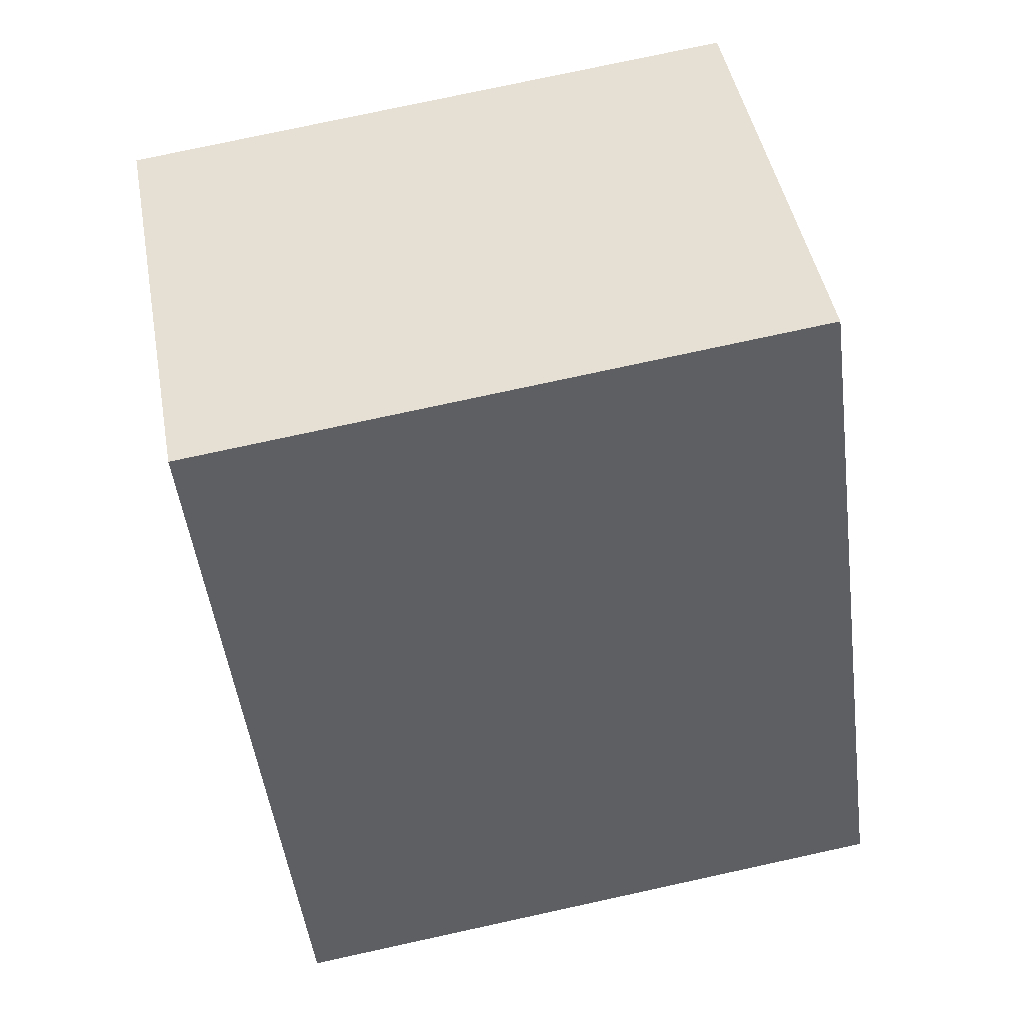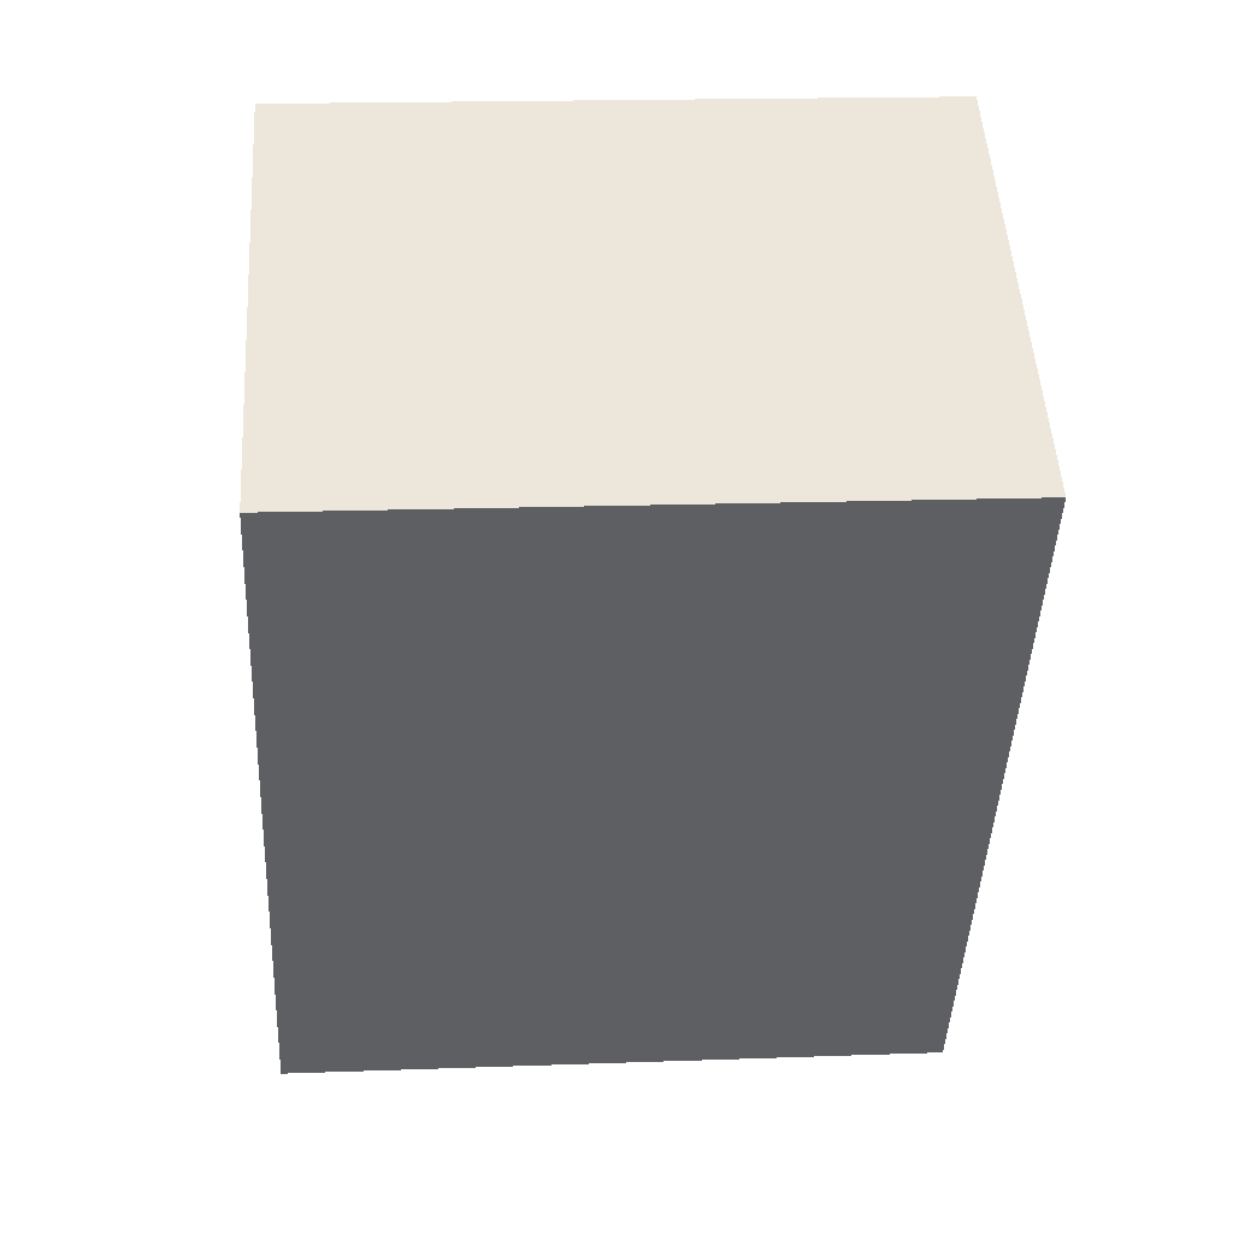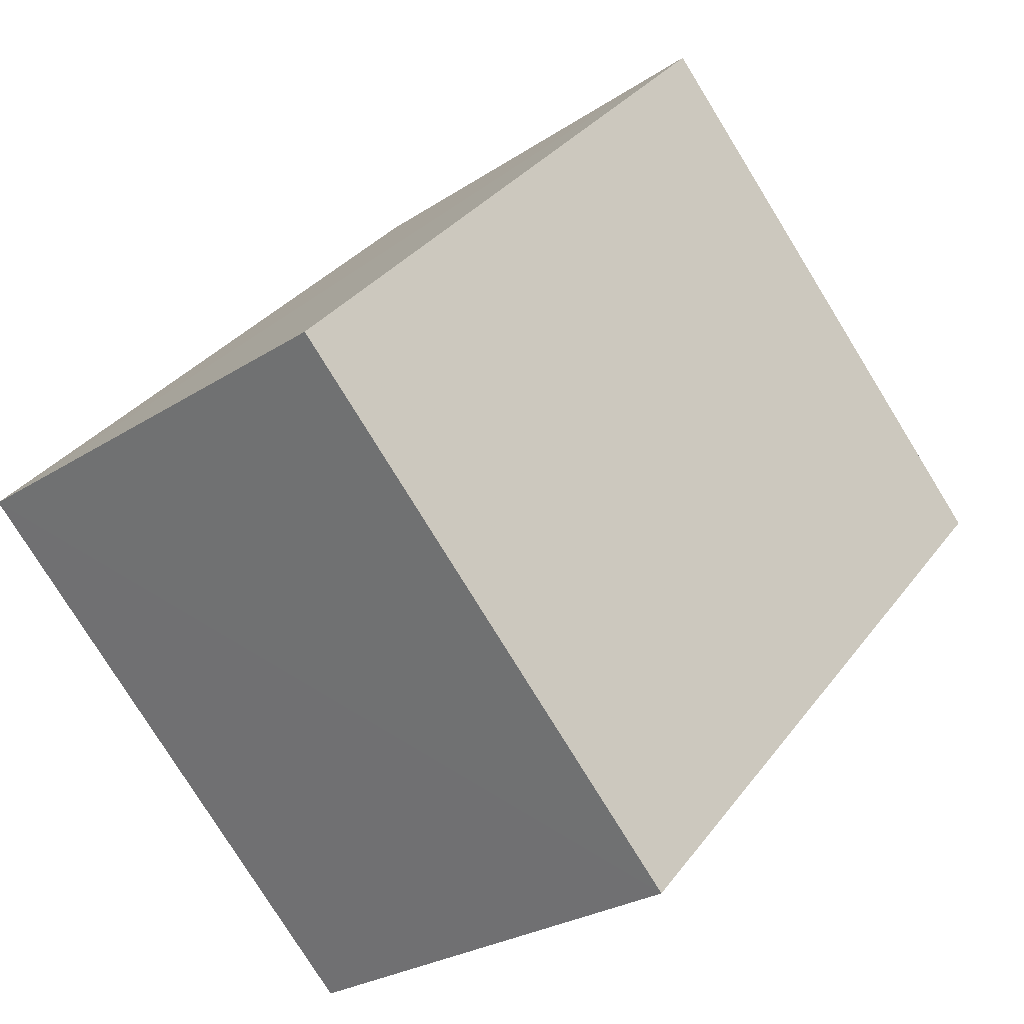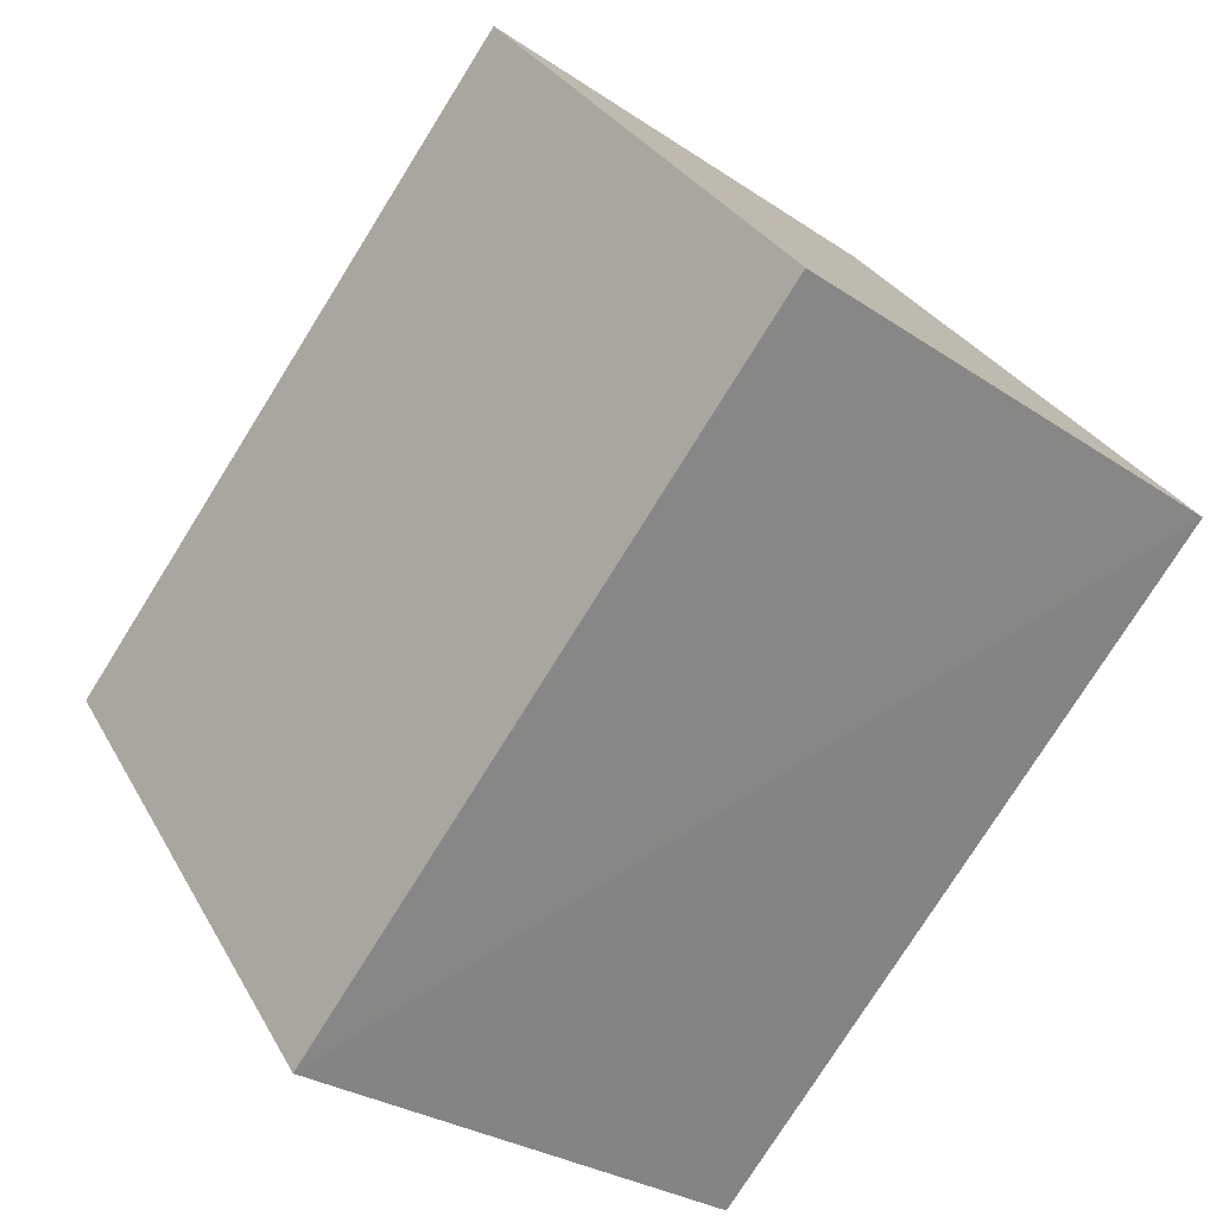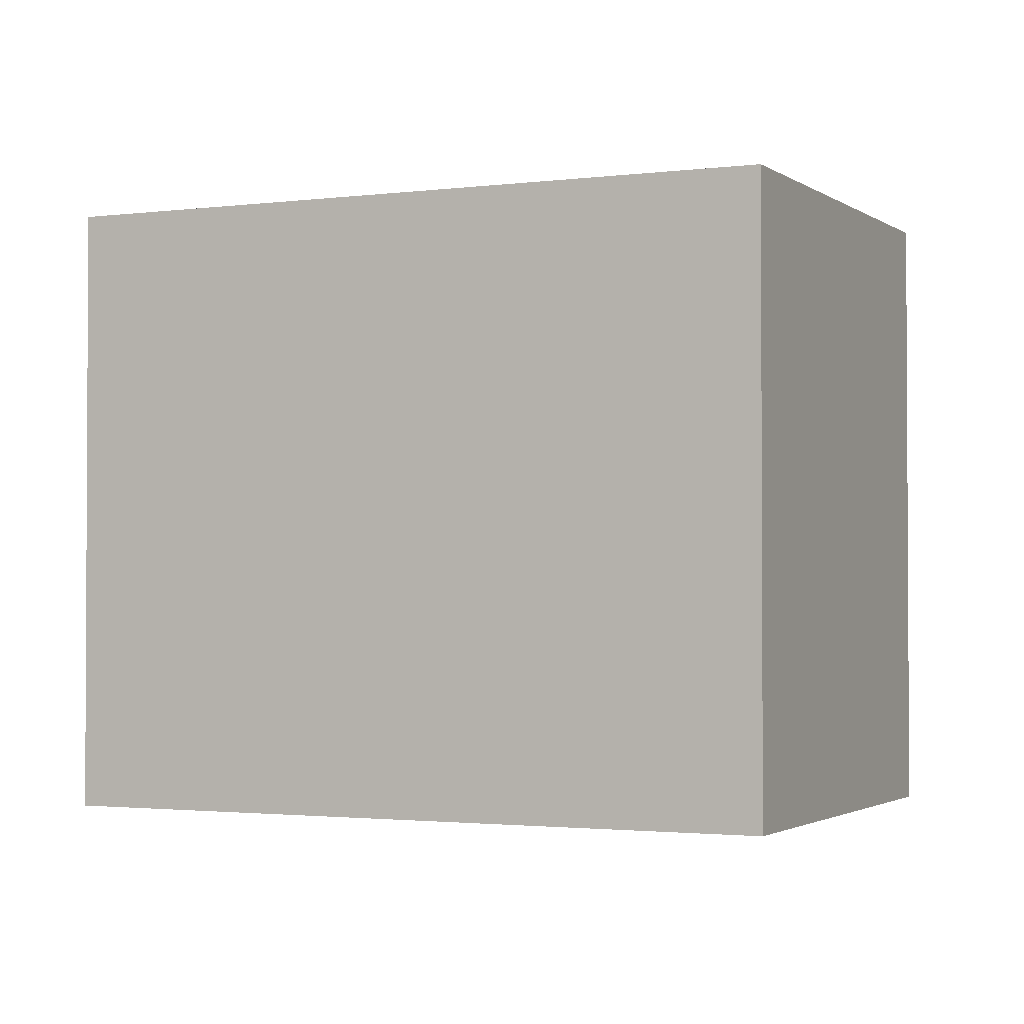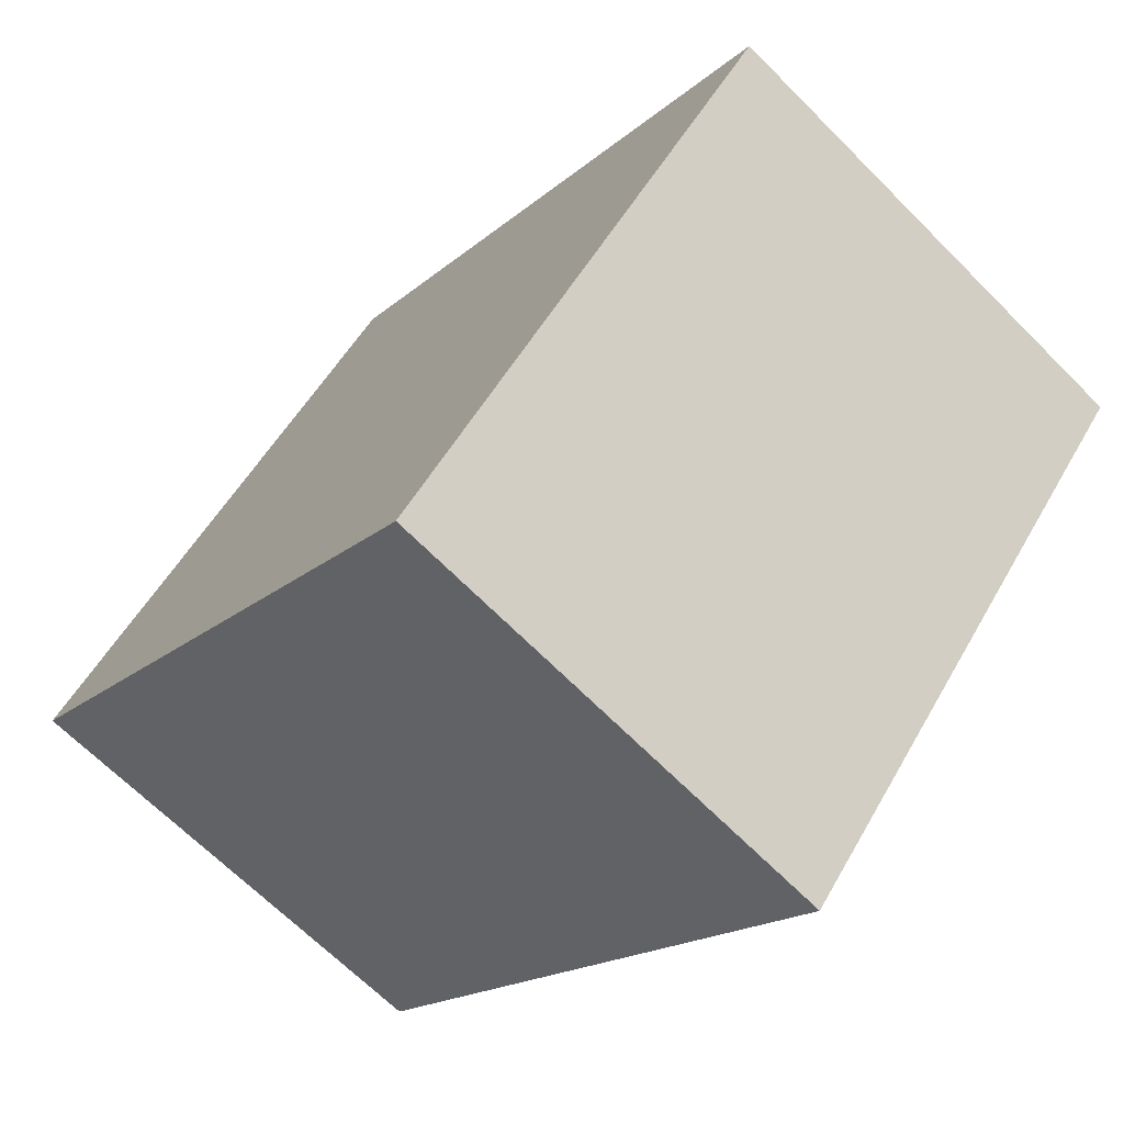
<metadata>
{"format":"obj","ext":"obj","renderer":"f3d","projection":"perspective","resolution":1024,"background":"white","views":[{"elev":78.9,"azim":-102.1,"up":"+Y"},{"elev":11.2,"azim":85.9,"up":"+Y"},{"elev":-78.9,"azim":31.8,"up":"+Y"},{"elev":28.9,"azim":-24.3,"up":"+Y"},{"elev":-1.8,"azim":-100.5,"up":"+Z"},{"elev":53.4,"azim":28.9,"up":"+Y"}]}
</metadata>
<code>
v 1.199e+05 7.864e+05 20.4
v 1.199e+05 7.864e+05 20.4
v 1.199e+05 7.864e+05 20.4
v 1.199e+05 7.864e+05 20.4
v 1.199e+05 7.864e+05 22.94
v 1.199e+05 7.864e+05 22.94
v 1.199e+05 7.864e+05 22.94
v 1.199e+05 7.864e+05 22.94
f 1 2 3
f 1 4 2
f 5 6 7
f 5 8 6
f 7 1 3
f 7 6 1
f 8 4 1
f 6 8 1
f 5 2 4
f 8 5 4
f 5 3 2
f 5 7 3

</code>
